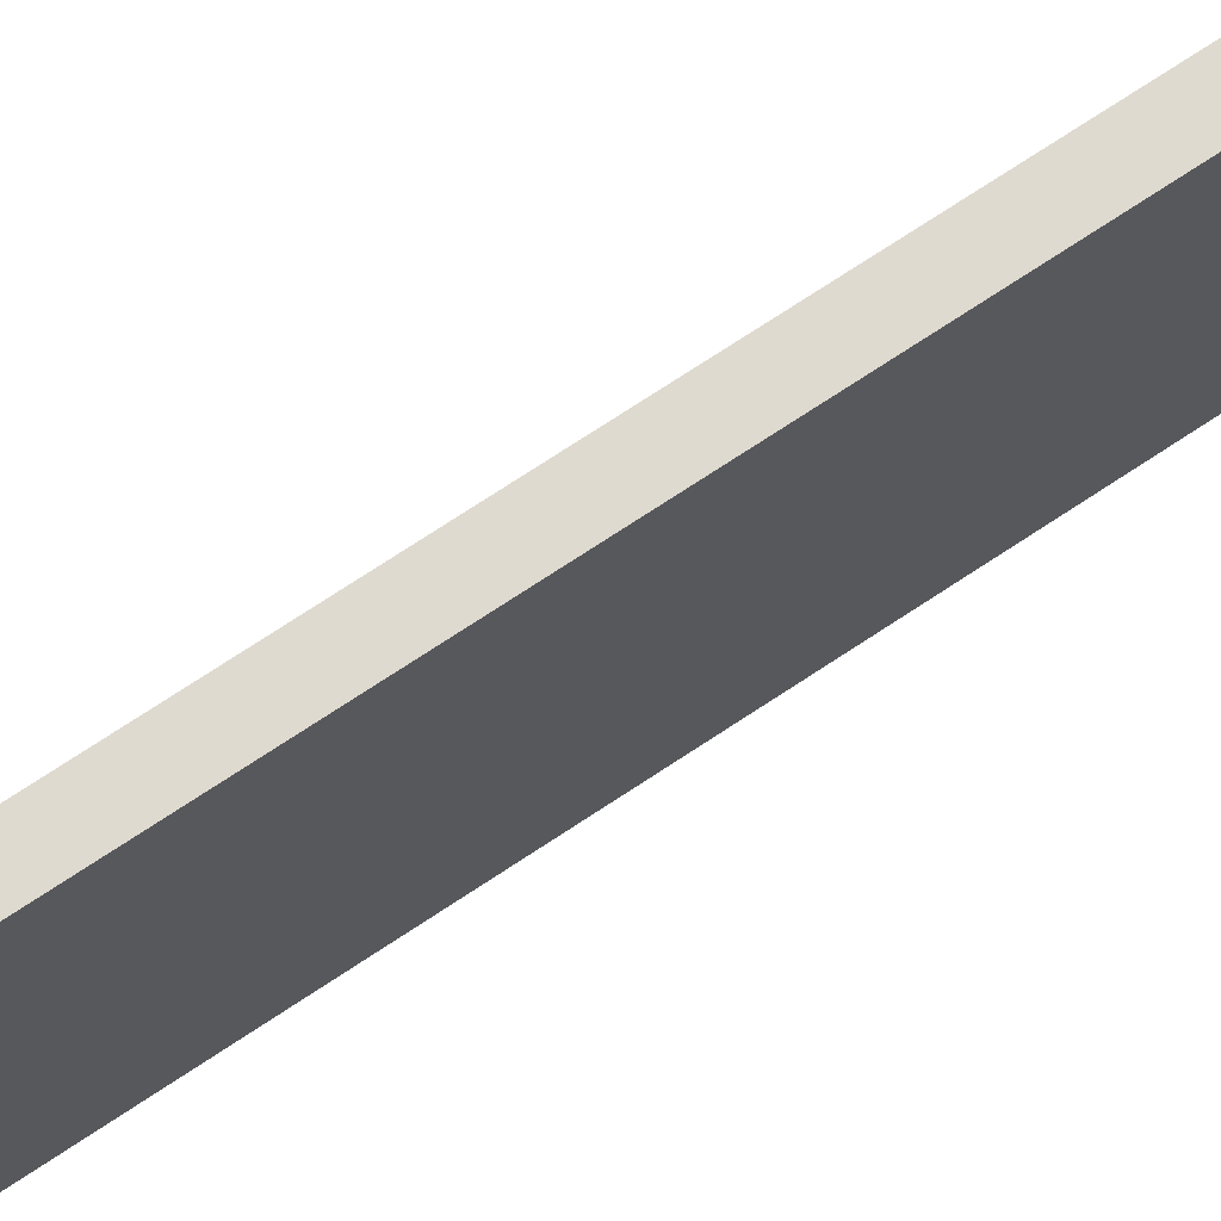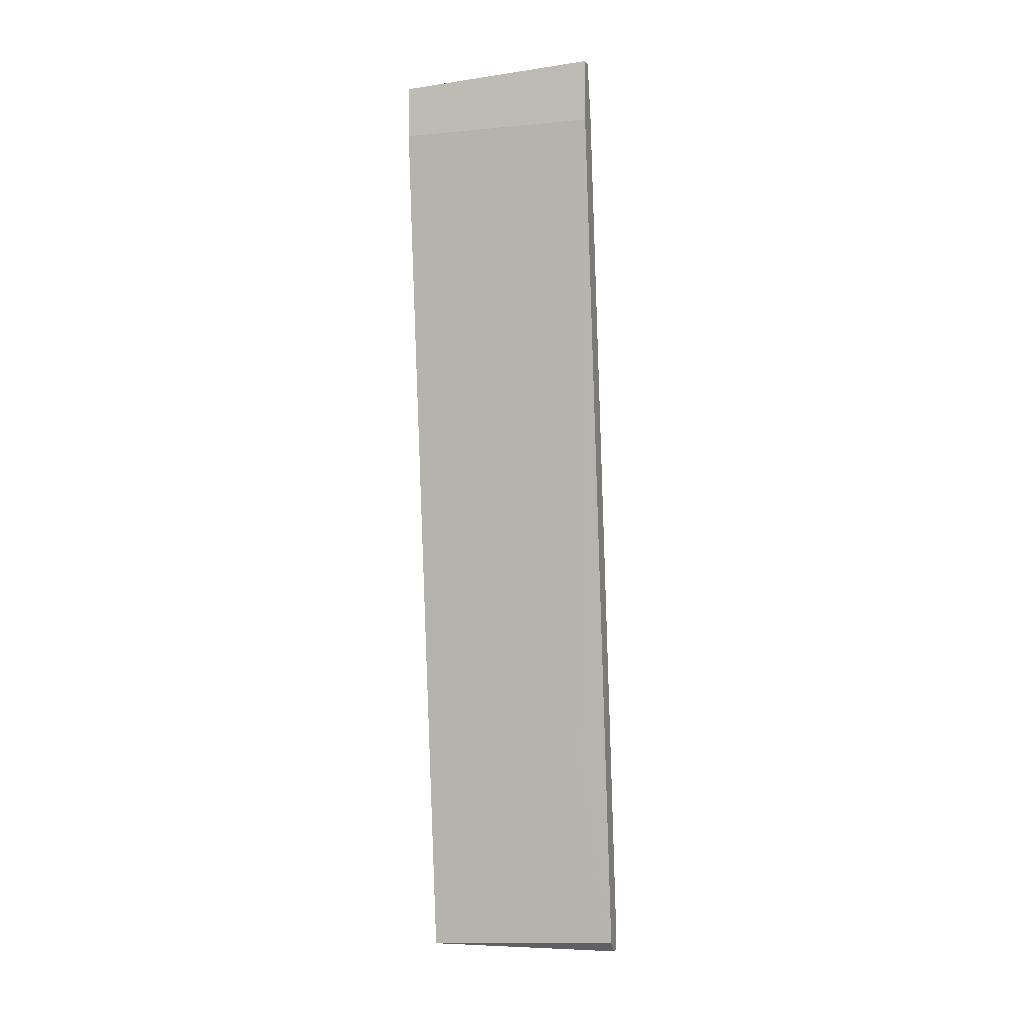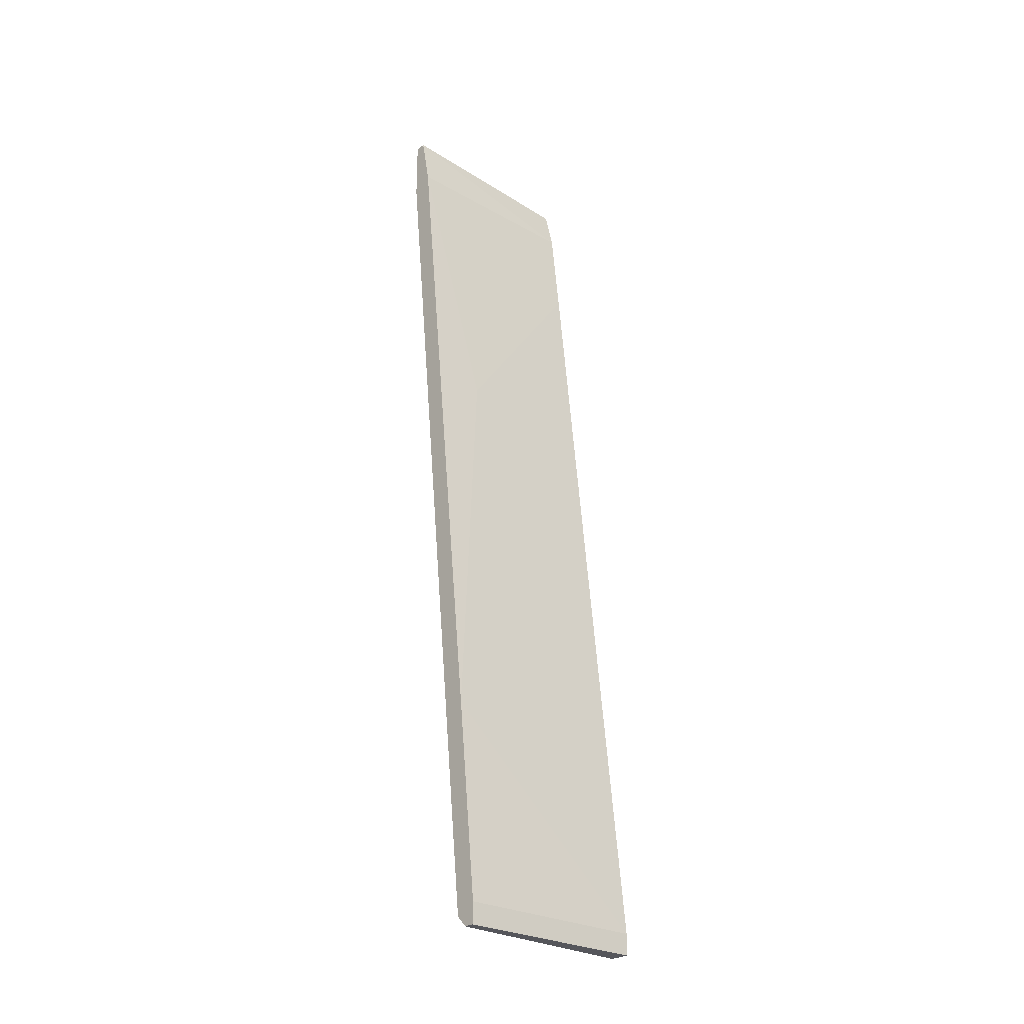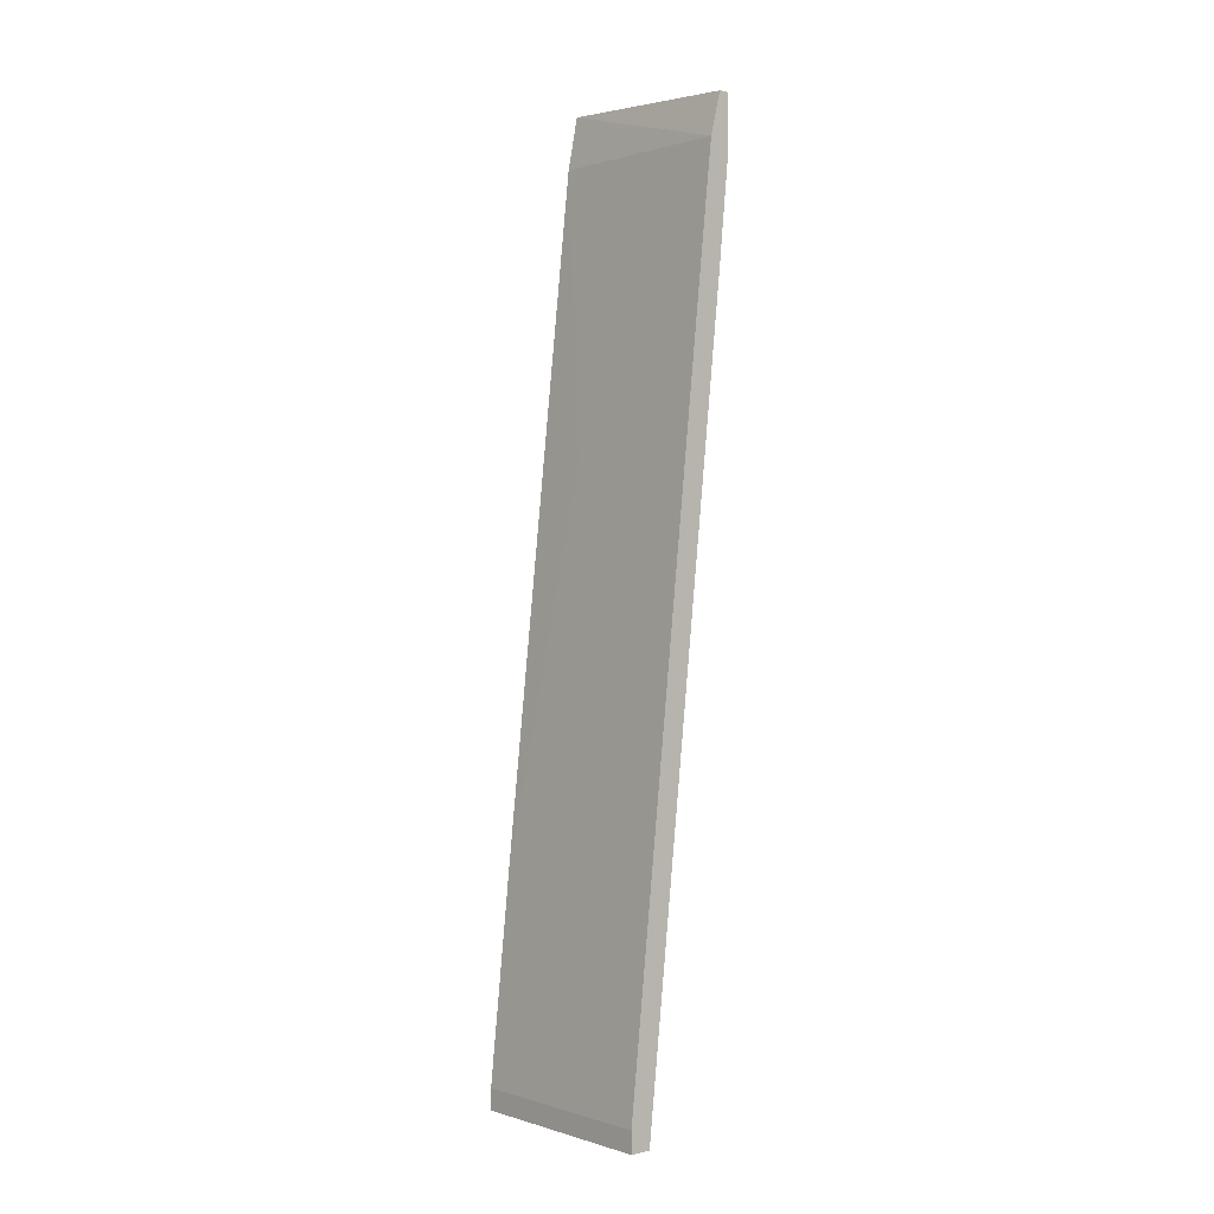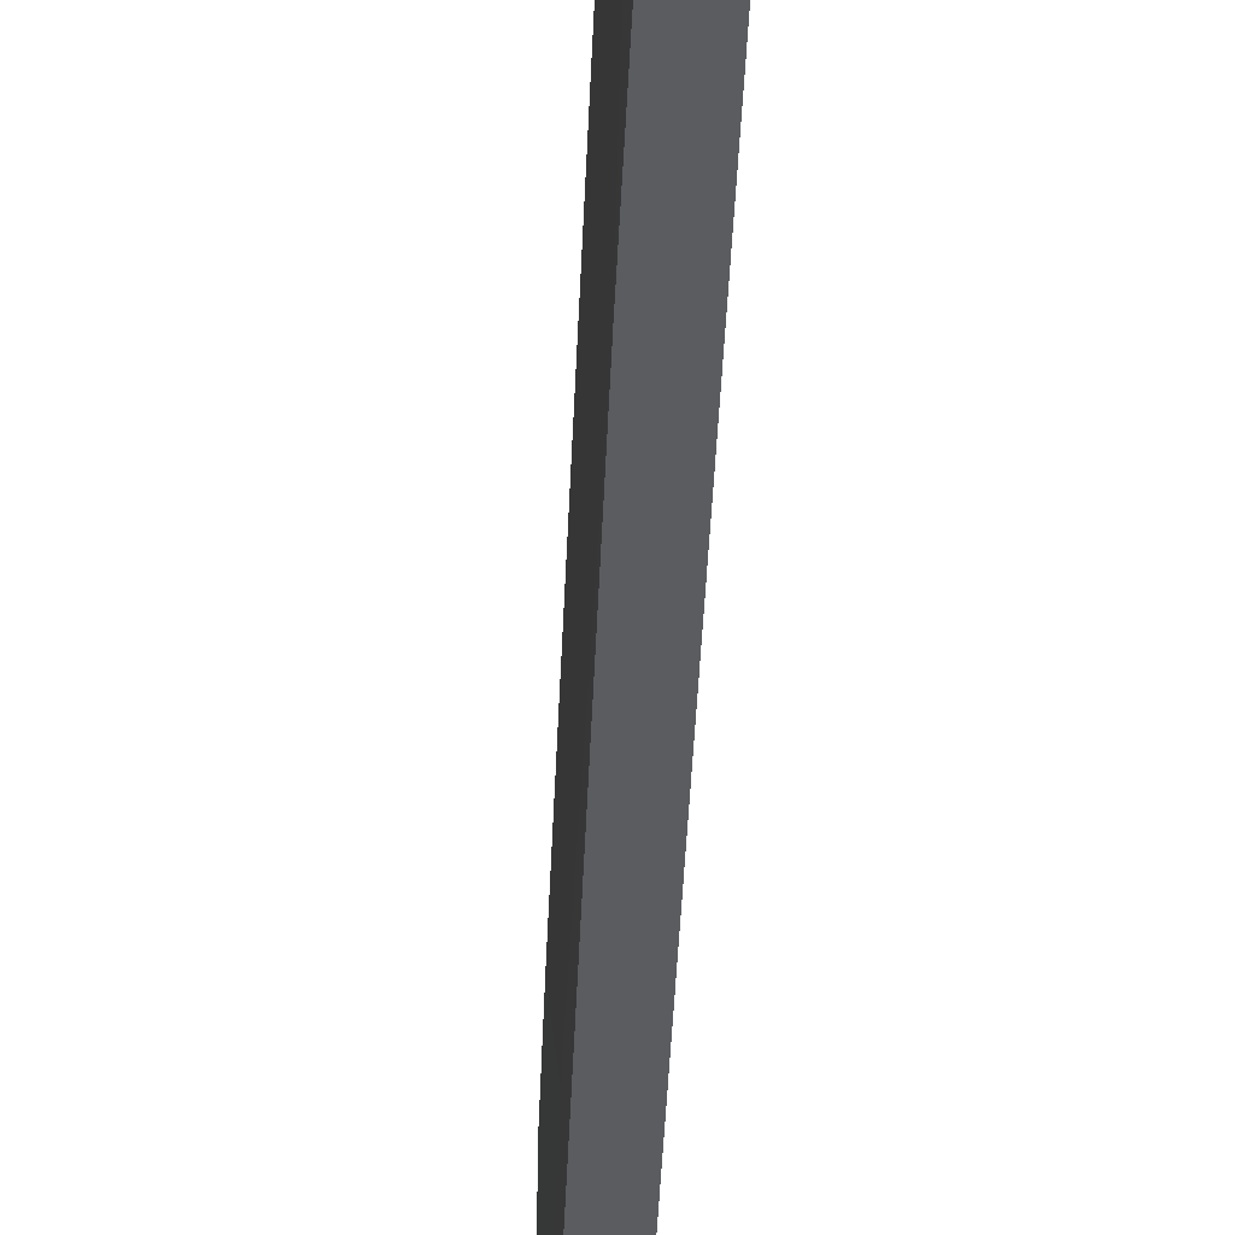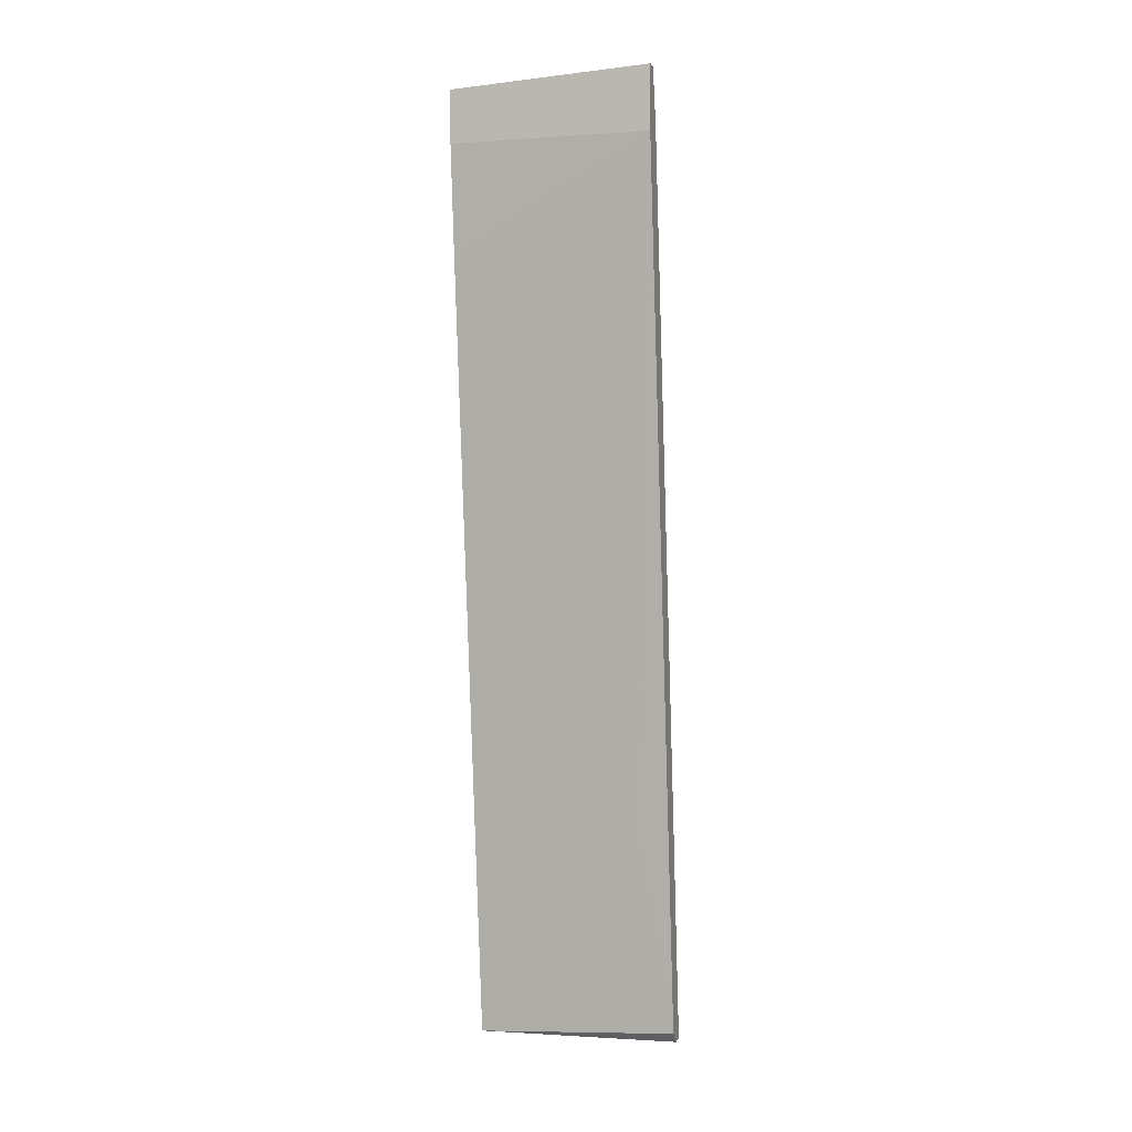
<metadata>
{"format":"obj","ext":"obj","renderer":"f3d","projection":"perspective","resolution":1024,"background":"white","views":[{"elev":70.8,"azim":-130.0,"up":"+Y"},{"elev":-4.4,"azim":-72.2,"up":"+Z"},{"elev":-26.3,"azim":48.1,"up":"+Z"},{"elev":0.5,"azim":139.4,"up":"+Z"},{"elev":-33.8,"azim":171.9,"up":"+Y"},{"elev":0.0,"azim":-73.5,"up":"+Z"}]}
</metadata>
<code>
v 0.01202 0.00059 0.0523
v 0.01956 0.00059 -0.0278
v 0.0205 0.00059 -0.0278
v 0.0205 0.0185 -0.0278
v 0.01014 0.0185 0.05135
v 0.01202 0.0185 0.0523
v 0.01014 0.00059 0.05135
v 0.01862 0.0185 -0.0278
v 0.01862 0.00059 -0.02686
v 0.01862 0.00059 -0.008008
v 0.01014 0.00059 0.05702
v 0.0205 0.0185 -0.02591
v 0.01108 0.0185 0.05607
v 0.01108 0.00059 0.05702
v 0.01108 0.0185 0.04192
v 0.01485 0.005303 0.02685
v 0.01014 0.0185 0.05607
v 0.0205 0.00059 -0.02591
v 0.01673 0.003419 -0.009893
v 0.01297 0.0185 0.04382
f 16 12 20
f 1 2 3
f 3 2 4
f 4 5 6
f 2 1 7
f 4 2 8
f 5 4 8
f 2 7 9
f 8 2 9
f 1 3 10
f 7 1 11
f 5 7 11
f 3 4 12
f 4 6 12
f 6 5 13
f 13 11 14
f 1 6 14
f 11 1 14
f 6 13 14
f 7 5 15
f 5 8 15
f 1 10 16
f 10 12 16
f 5 11 17
f 13 5 17
f 11 13 17
f 10 3 18
f 3 12 18
f 12 10 18
f 9 7 19
f 8 9 19
f 7 15 19
f 15 8 19
f 6 1 20
f 12 6 20
f 1 16 20

</code>
